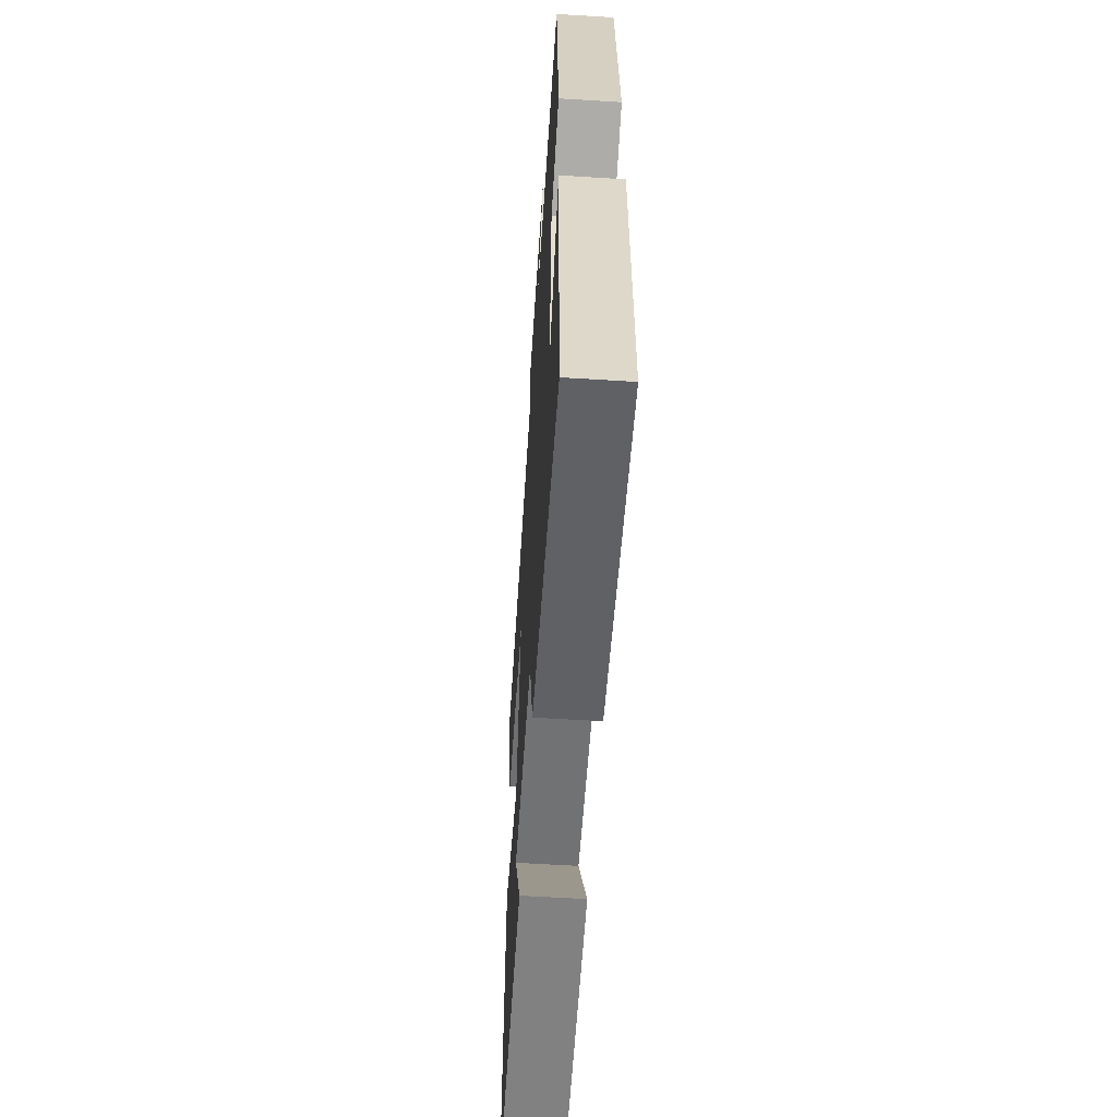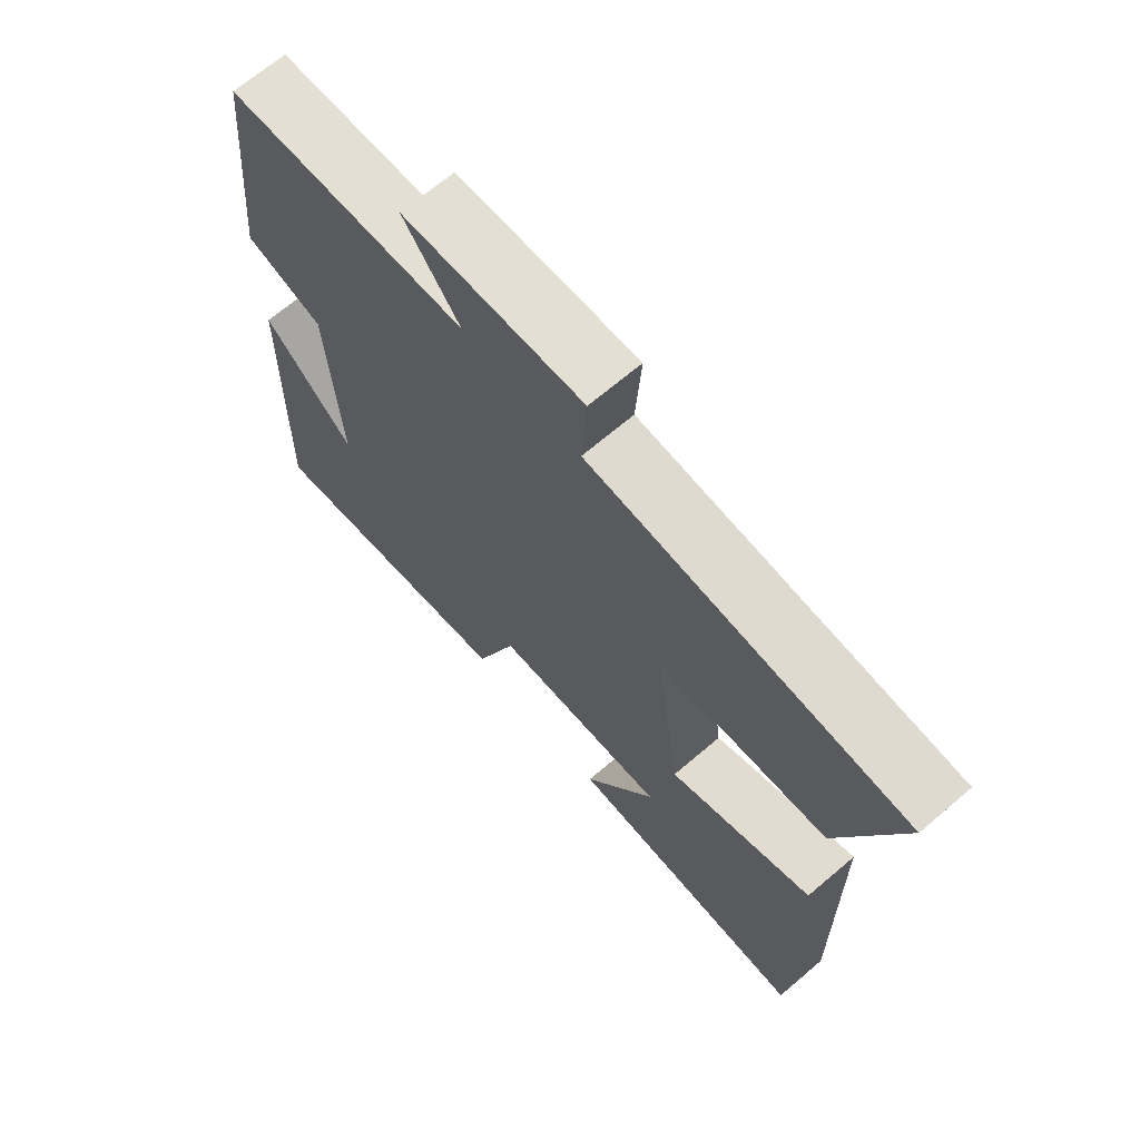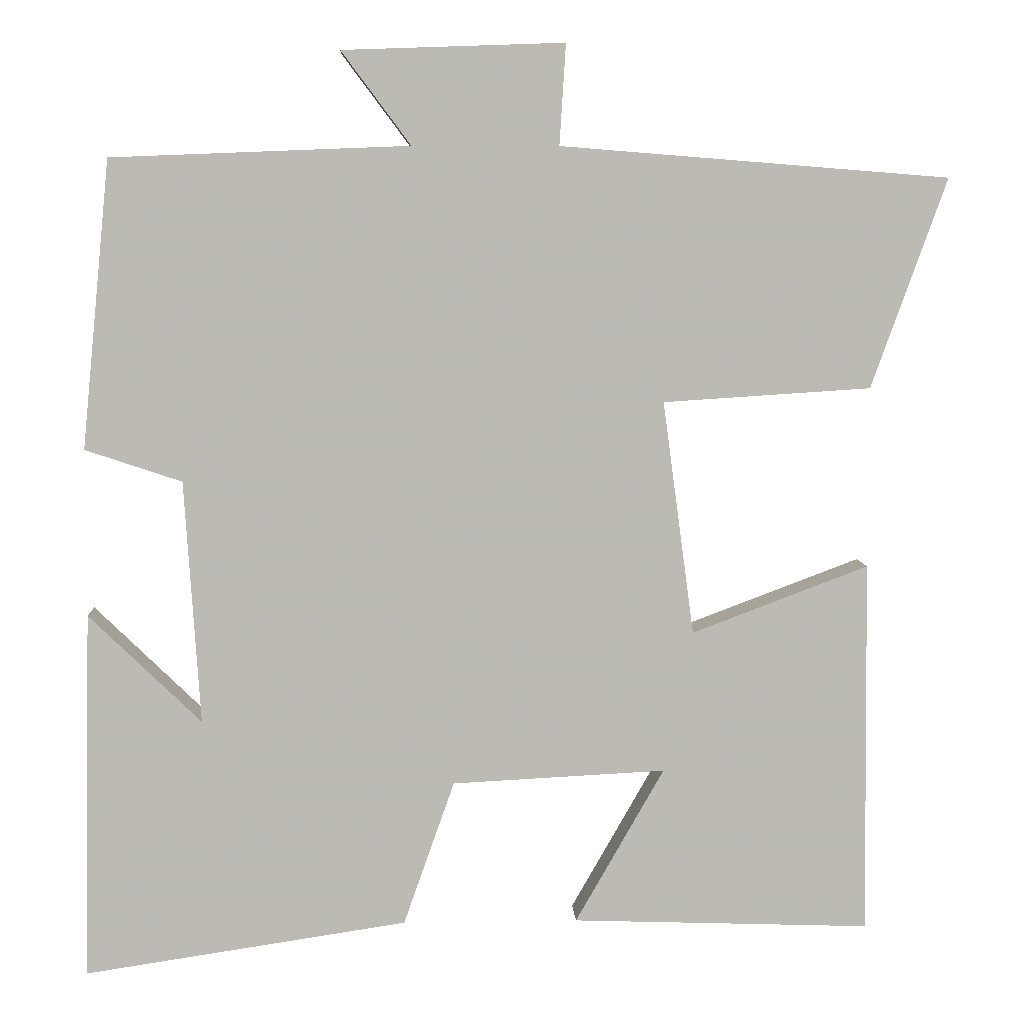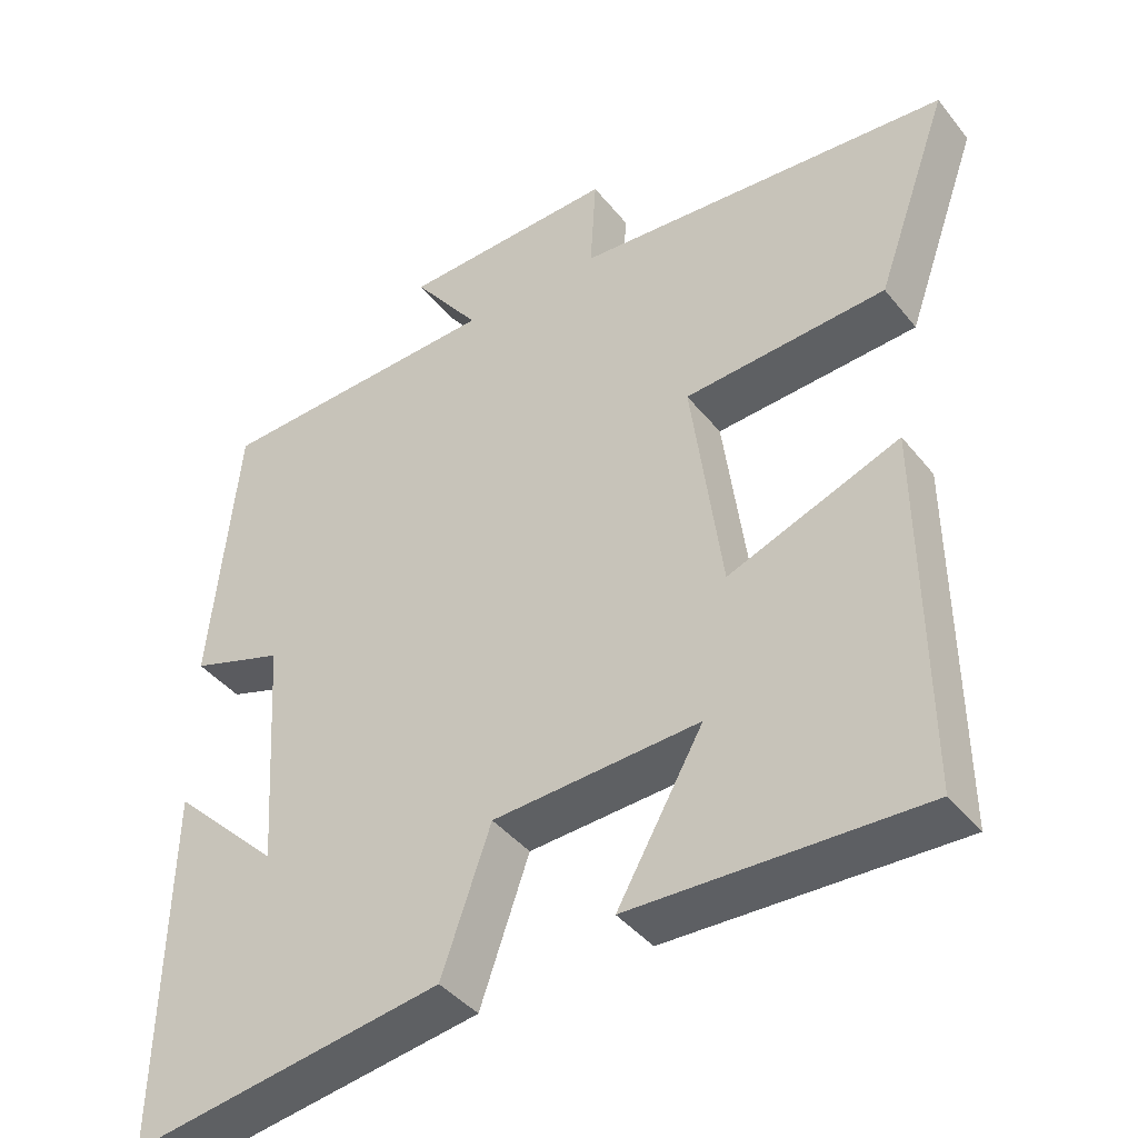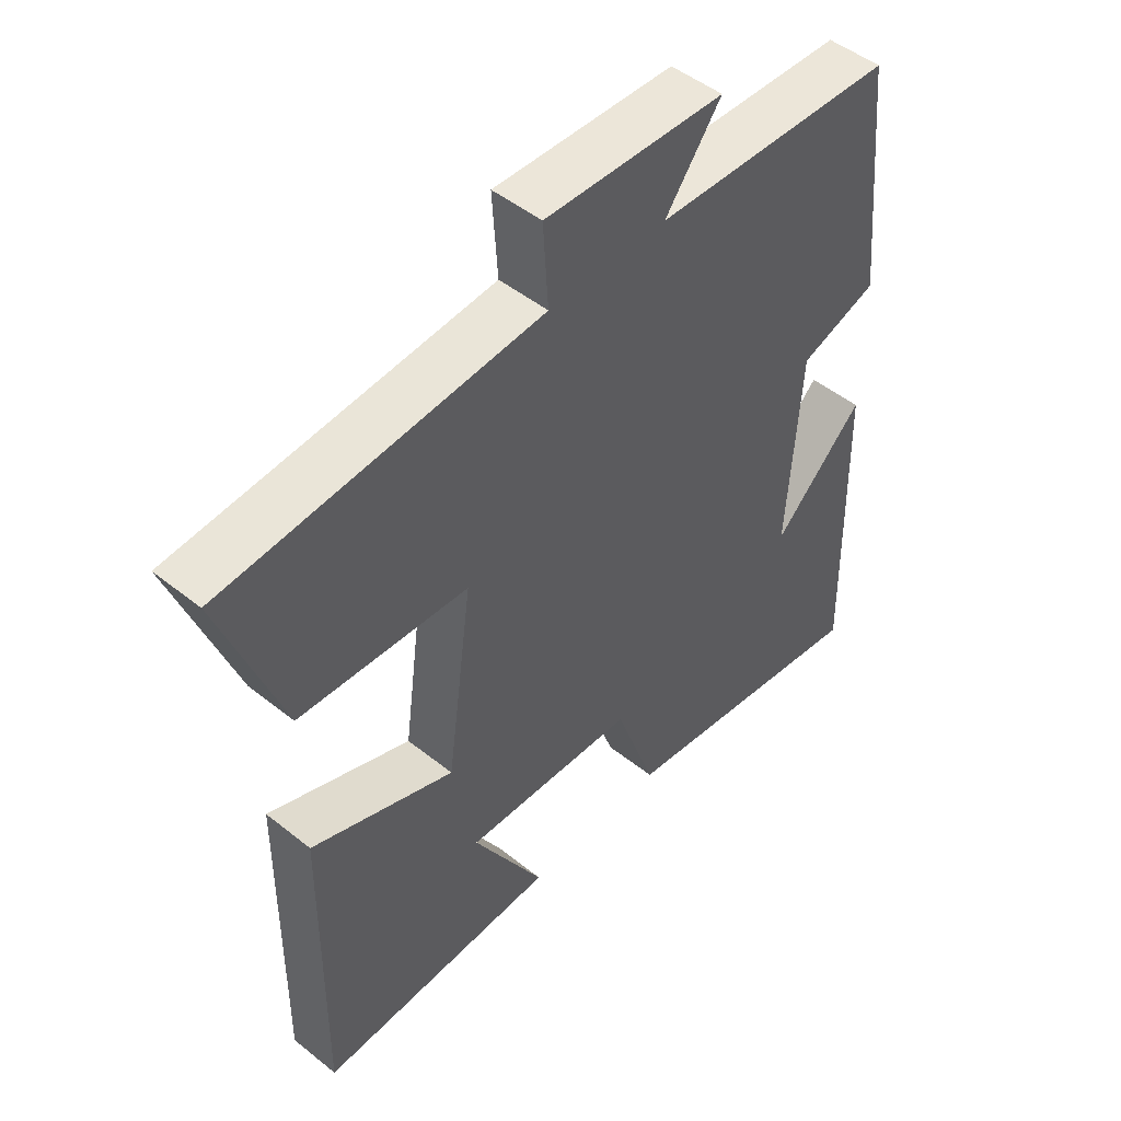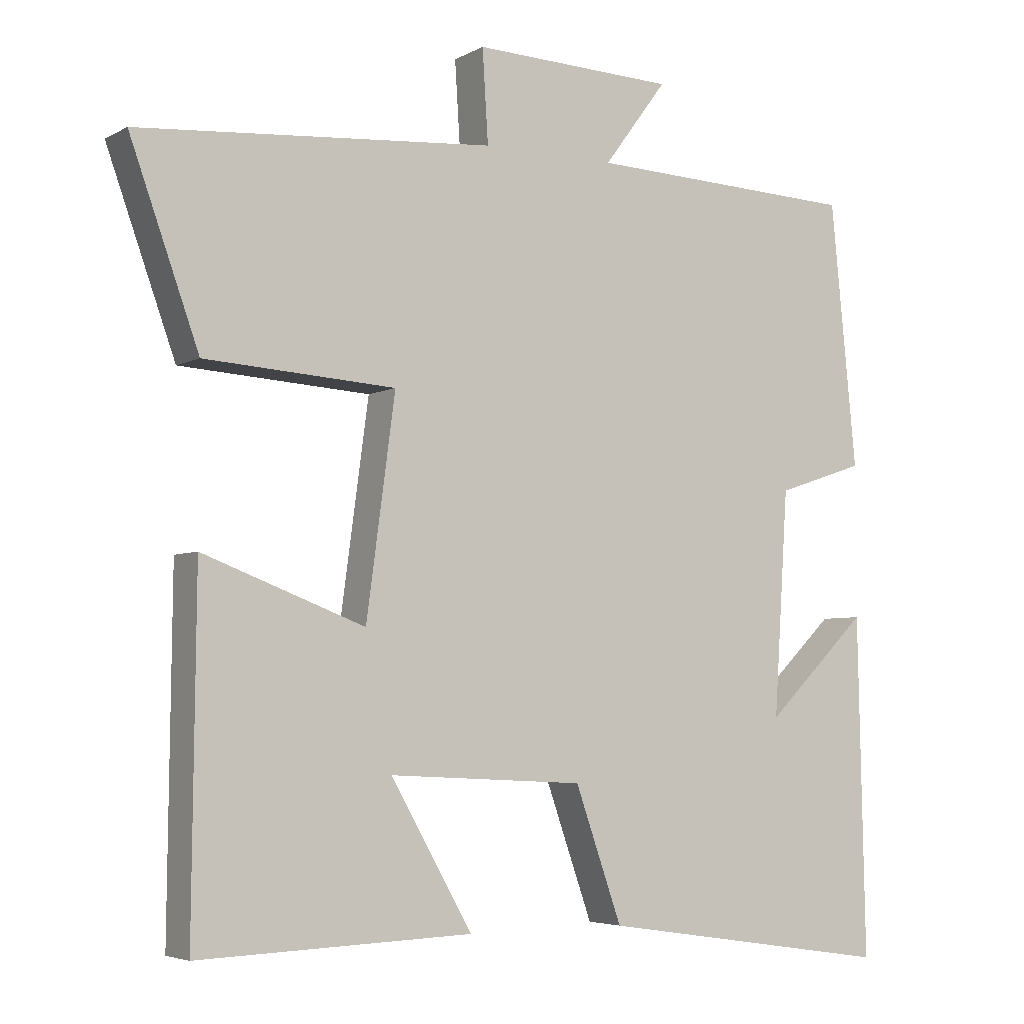
<metadata>
{"format":"obj","ext":"obj","renderer":"f3d","projection":"perspective","resolution":1024,"background":"white","views":[{"elev":-58.4,"azim":-93.7,"up":"+Z"},{"elev":68.0,"azim":49.5,"up":"+Z"},{"elev":6.6,"azim":-2.7,"up":"+Z"},{"elev":-41.4,"azim":35.0,"up":"+Z"},{"elev":48.7,"azim":131.7,"up":"+Z"},{"elev":-4.7,"azim":148.3,"up":"+Z"}]}
</metadata>
<code>
v -0.464 0.07 0.485
v -0.085 0.07 0.5
v -0.173 0.07 0.618
v 0.109 0.07 0.628
v 0.101 0.07 0.5
v 0.596 0.07 0.461
v 0.5 0.07 0.194
v 0.235 0.07 0.177
v 0.275 0.07 -0.121
v 0.5 0.07 -0.036
v 0.505 0.07 -0.513
v 0.125 0.07 -0.5
v 0.238 0.07 -0.302
v -0.034 0.07 -0.316
v -0.099 0.07 -0.5
v -0.51 0.07 -0.562
v -0.5 0.07 -0.093
v -0.357 0.07 -0.232
v -0.377 0.07 0.078
v -0.5 0.07 0.119
v -0.464 0 0.485
v -0.085 0 0.5
v -0.173 0 0.618
v 0.109 0 0.628
v 0.101 0 0.5
v 0.596 0 0.461
v 0.5 0 0.194
v 0.235 0 0.177
v 0.275 0 -0.121
v 0.5 0 -0.036
v 0.505 0 -0.513
v 0.125 0 -0.5
v 0.238 0 -0.302
v -0.034 0 -0.316
v -0.099 0 -0.5
v -0.51 0 -0.562
v -0.5 0 -0.093
v -0.357 0 -0.232
v -0.377 0 0.078
v -0.5 0 0.119
f 19 20 1 2
f 18 19 2
f 15 16 17 18
f 14 15 18 2
f 13 14 2
f 10 11 12 13
f 9 10 13
f 8 9 13 2
f 7 8 2
f 6 7 2
f 5 6 2
f 2 3 4 5
f 22 21 40 39
f 22 39 38
f 38 37 36 35
f 22 38 35 34
f 22 34 33
f 33 32 31 30
f 33 30 29
f 22 33 29 28
f 22 28 27
f 22 27 26
f 22 26 25
f 25 24 23 22
f 1 21 22 2
f 2 22 23 3
f 3 23 24 4
f 4 24 25 5
f 5 25 26 6
f 6 26 27 7
f 7 27 28 8
f 8 28 29 9
f 9 29 30 10
f 10 30 31 11
f 11 31 32 12
f 12 32 33 13
f 13 33 34 14
f 14 34 35 15
f 15 35 36 16
f 16 36 37 17
f 17 37 38 18
f 18 38 39 19
f 19 39 40 20
f 20 40 21 1

</code>
